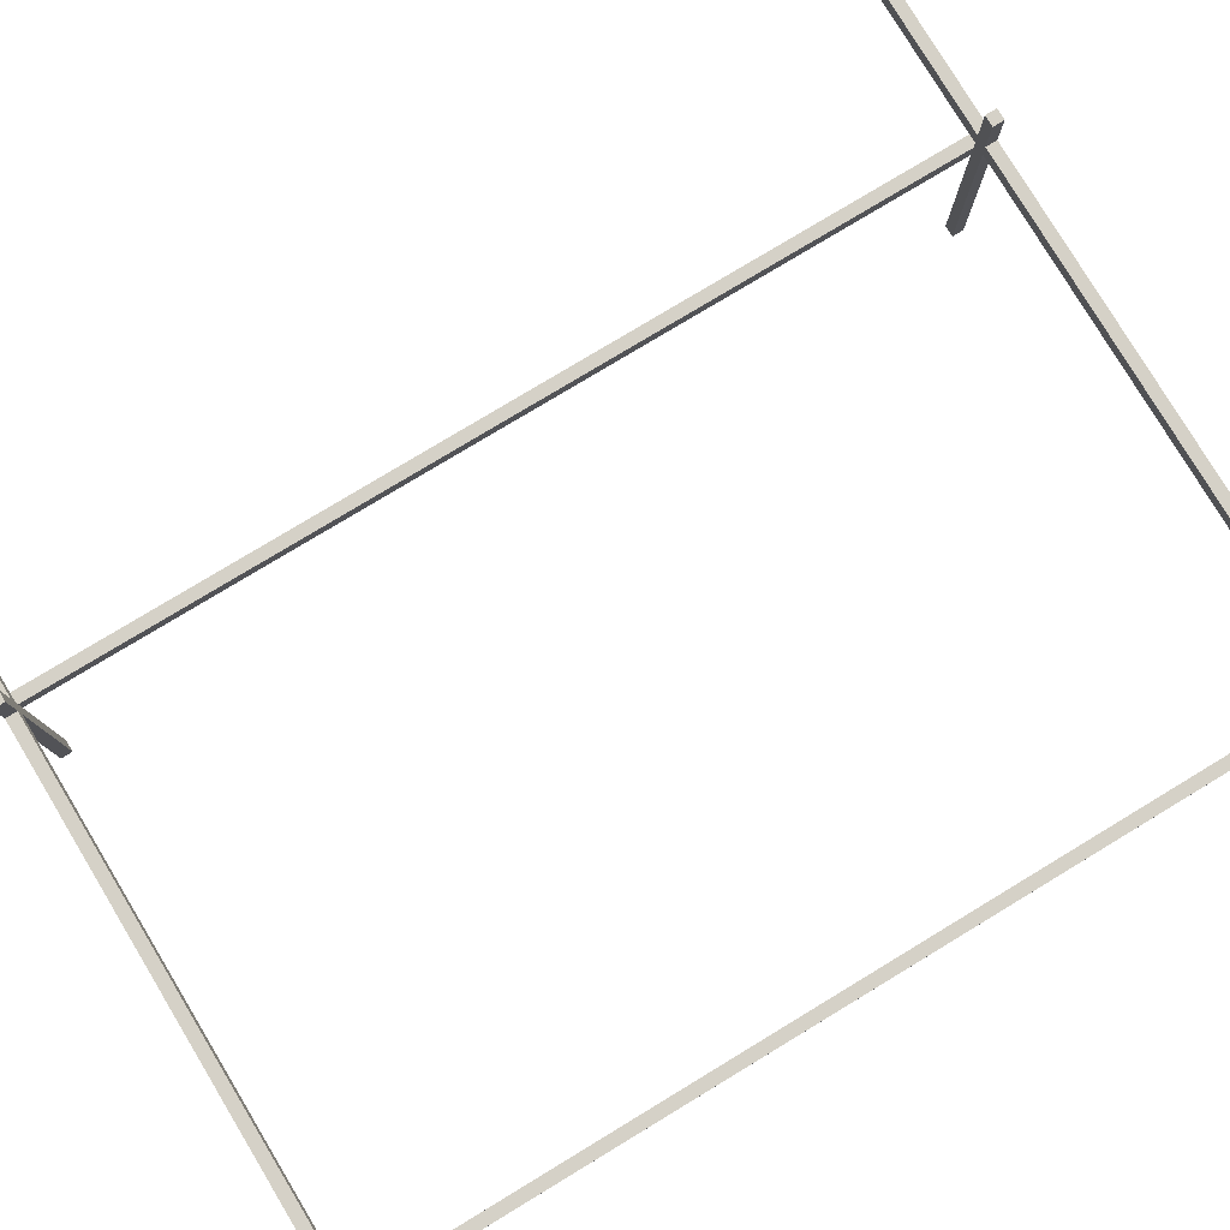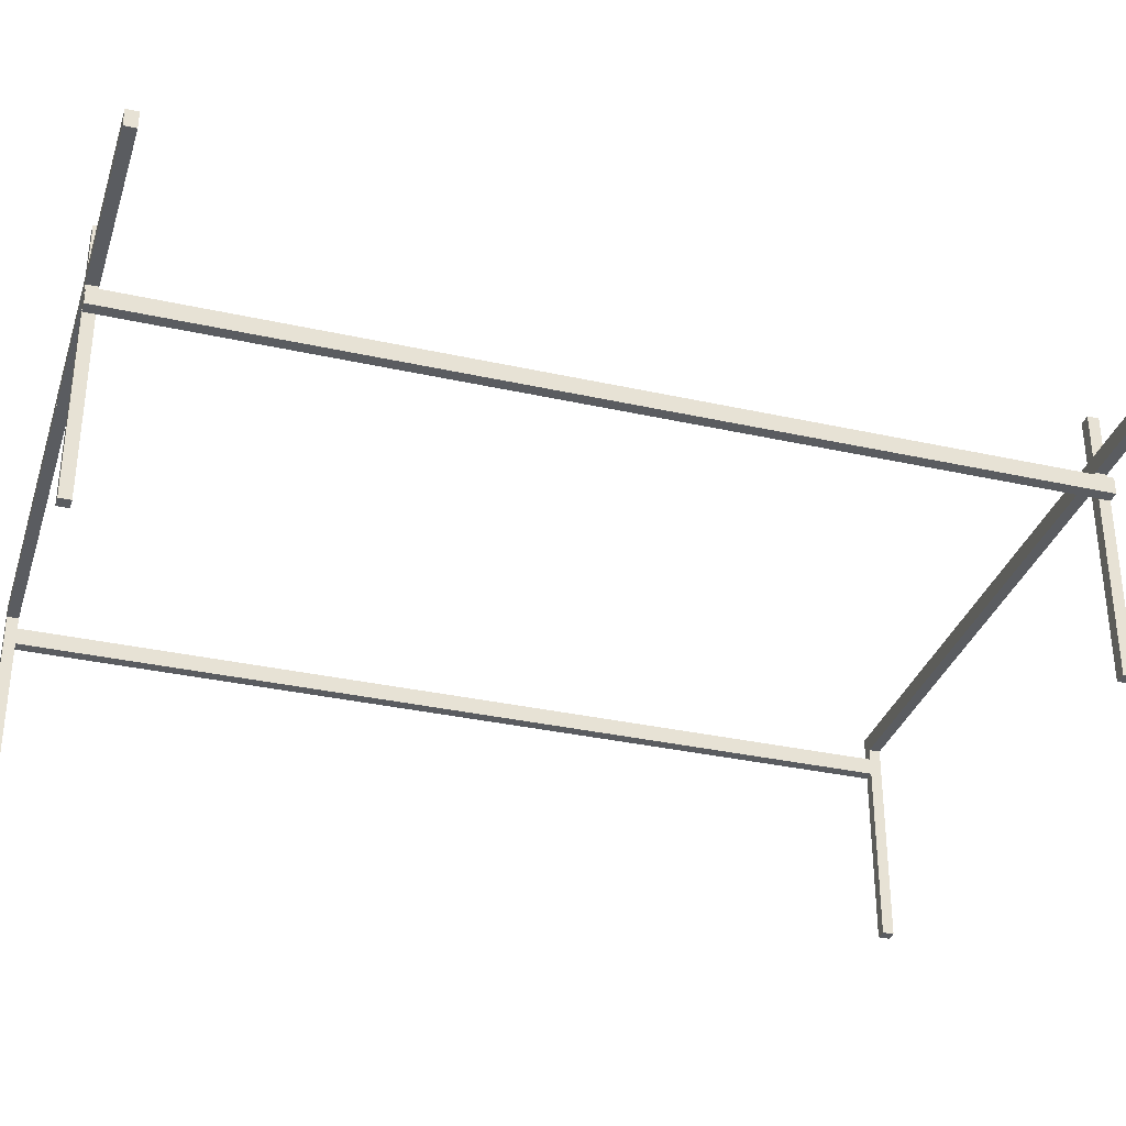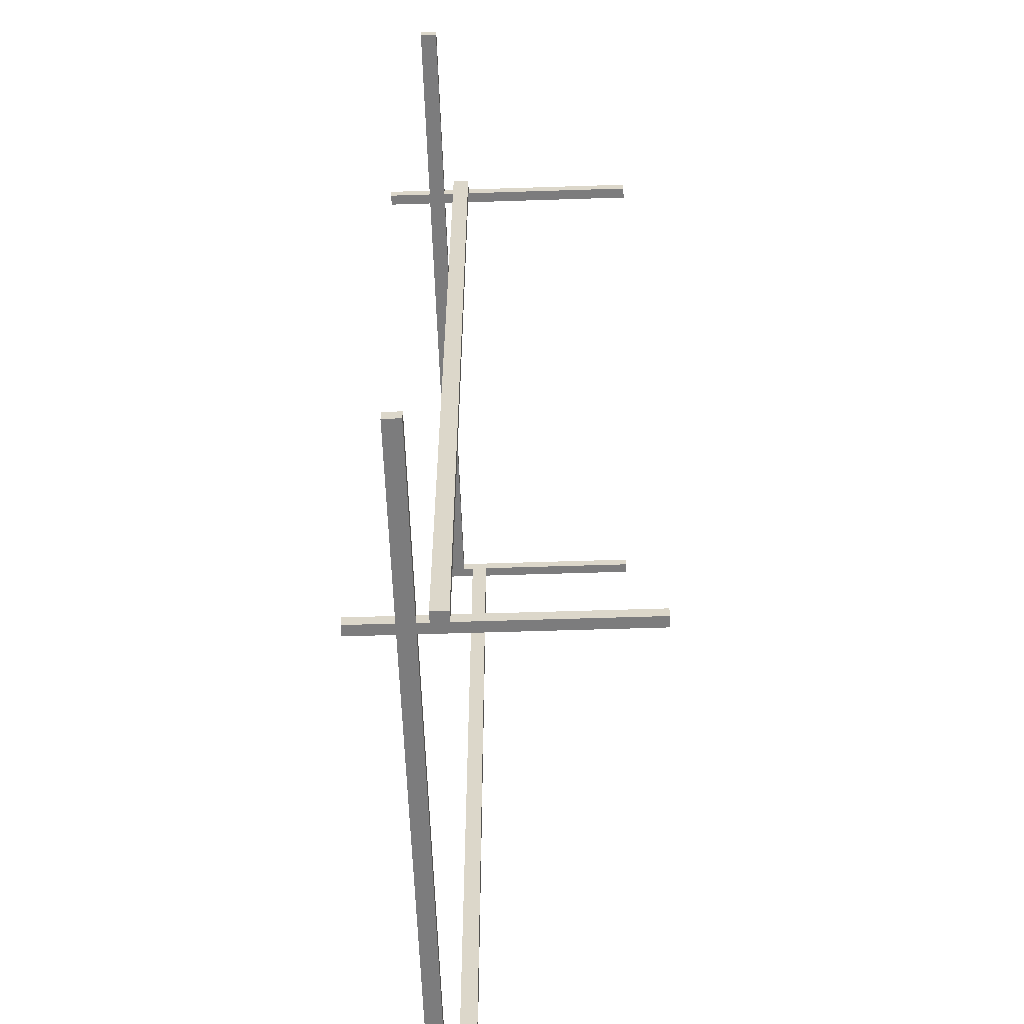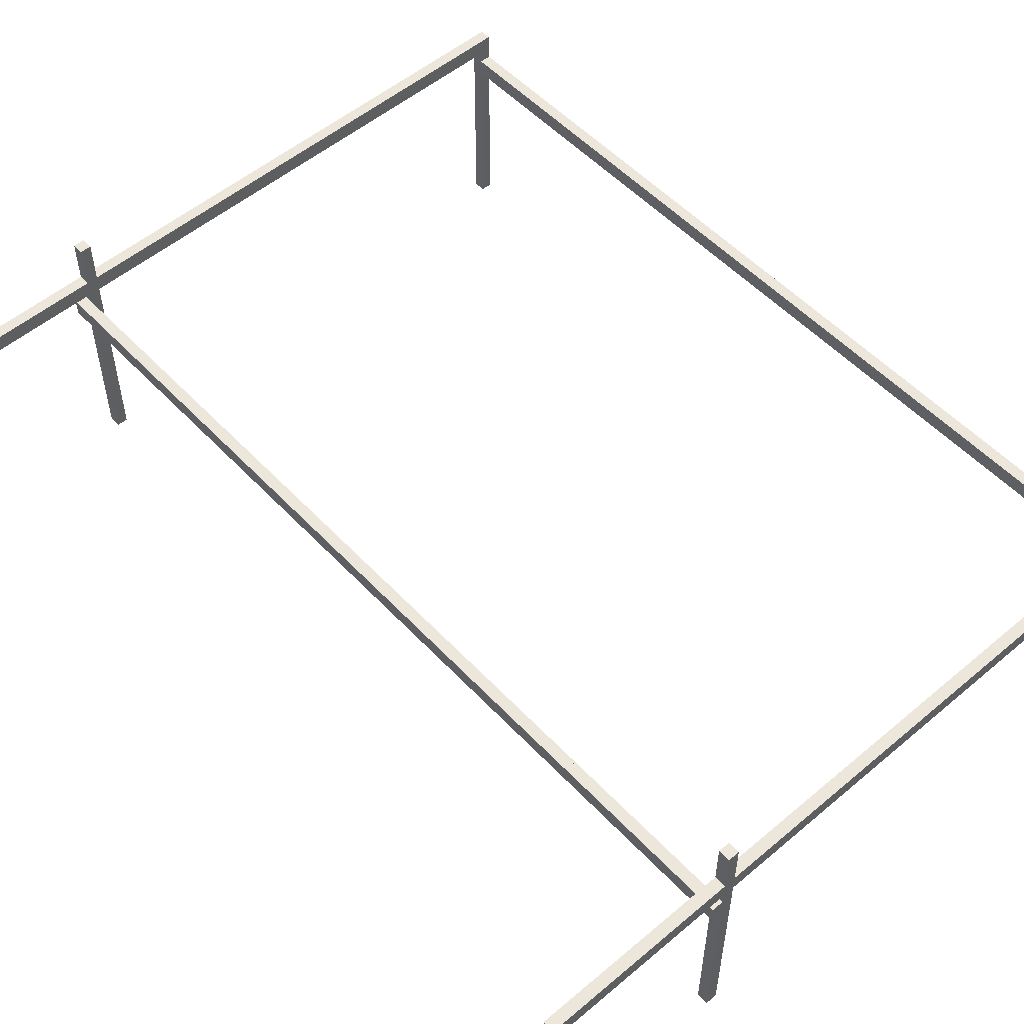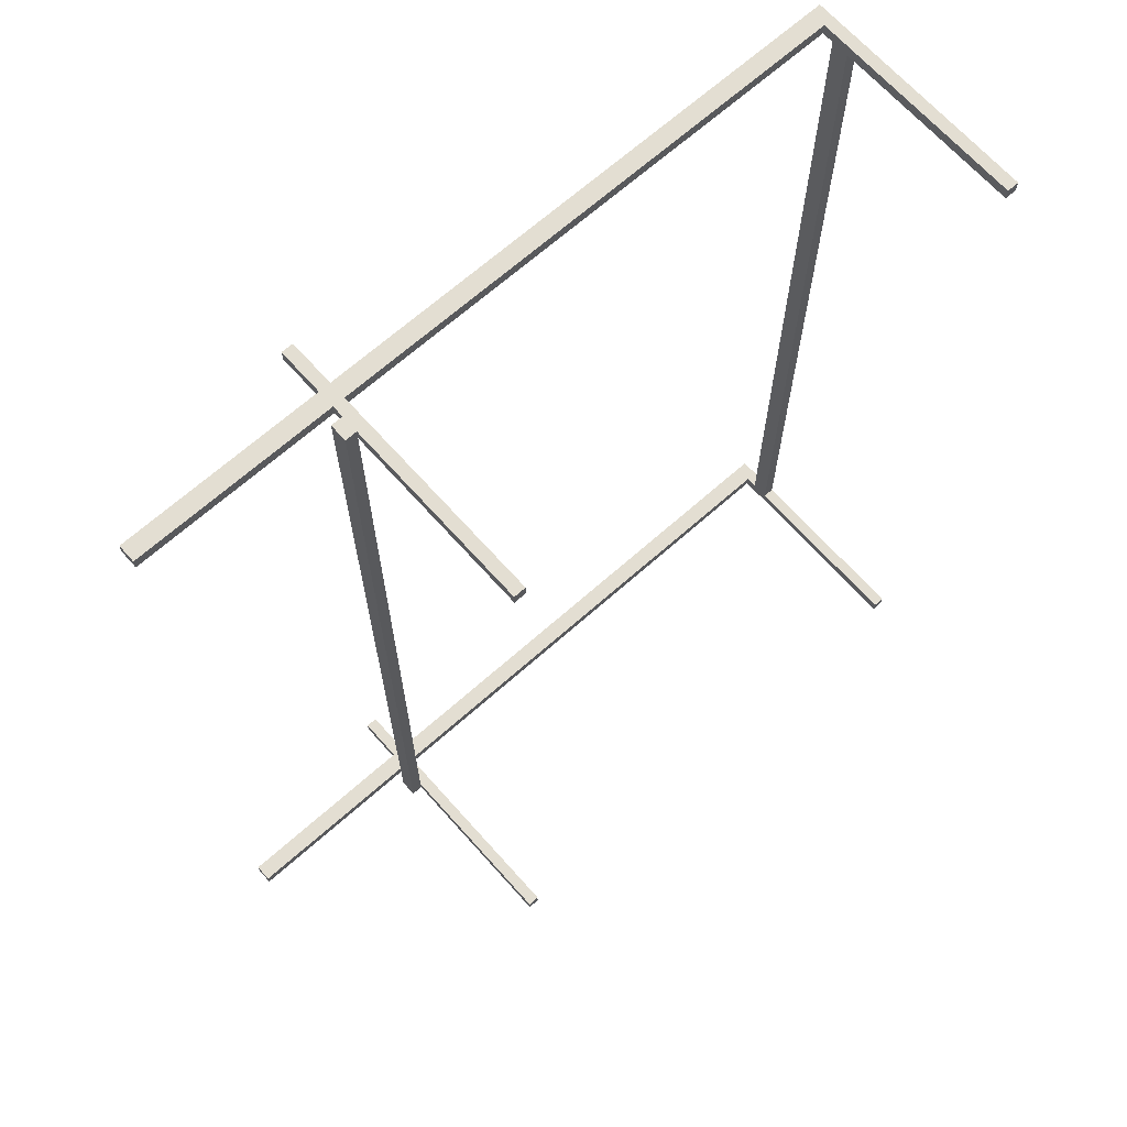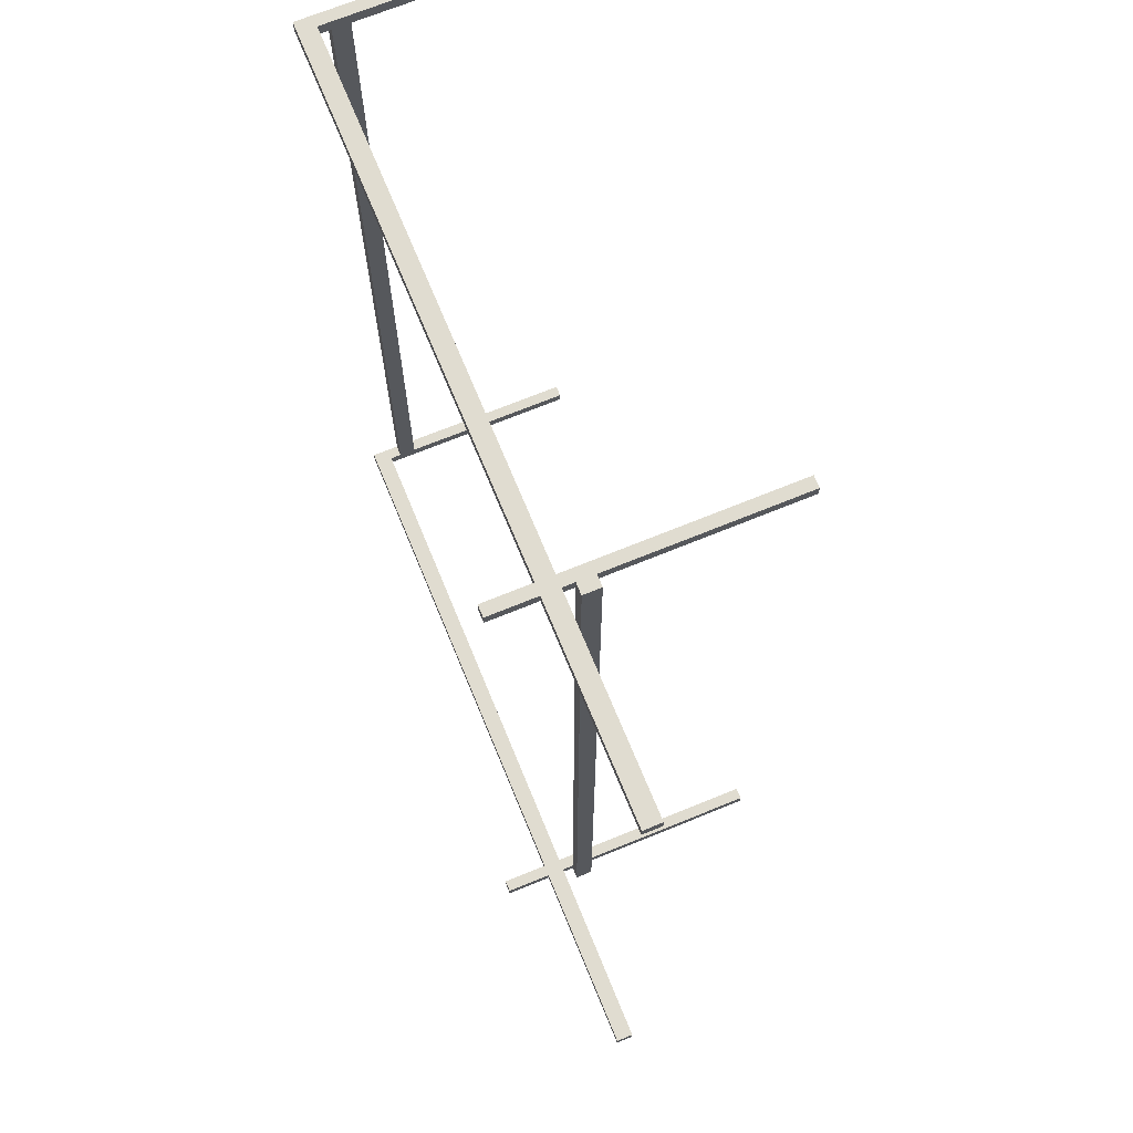
<metadata>
{"format":"obj","ext":"obj","renderer":"f3d","projection":"perspective","resolution":1024,"background":"white","views":[{"elev":79.3,"azim":-121.1,"up":"+Z"},{"elev":-33.6,"azim":73.1,"up":"+Z"},{"elev":-58.8,"azim":91.9,"up":"+Y"},{"elev":53.7,"azim":138.1,"up":"+Z"},{"elev":67.5,"azim":138.3,"up":"+Y"},{"elev":69.6,"azim":67.7,"up":"+Y"}]}
</metadata>
<code>
o Cube.005_Cube.046
v 512 1536 1024
v 512 1536 1120
v 448 1536 1024
v 448 1536 1120
v 512 2560 1024
v 512 2560 1120
v 448 2560 1024
v 448 2560 1120
v 512 -512 1024
v 512 -512 1120
v 448 -512 1024
v 448 -512 1120
v 512 512 1024
v 512 512 1120
v 448 512 1024
v 448 512 1120
v 512 -1536 1024
v 512 -1536 1120
v 448 -1536 1024
v 448 -1536 1120
v 512 -512 1024
v 512 -512 1120
v 448 -512 1024
v 448 -512 1120
v 512 -2560 1024
v 512 -2560 1120
v 448 -2560 1024
v 448 -2560 1120
v 512 -1536 1024
v 512 -1536 1120
v 448 -1536 1024
v 448 -1536 1120
v 512 512 1024
v 512 512 1120
v 448 512 1024
v 448 512 1120
v 512 1536 1024
v 512 1536 1120
v 448 1536 1024
v 448 1536 1120
v 384 2560 1184
v 384 2560 1280
v 384 2496 1184
v 384 2496 1280
v -512 2560 1184
v -512 2560 1280
v -512 2496 1184
v -512 2496 1280
v -512 -2560 1184
v -512 -2560 1280
v -512 -2496 1184
v -512 -2496 1280
v 384 -2560 1184
v 384 -2560 1280
v 384 -2496 1184
v 384 -2496 1280
v -2560 -512 1024
v -2560 -512 1120
v -2496 -512 1024
v -2496 -512 1120
v -2560 512 1024
v -2560 512 1120
v -2496 512 1024
v -2496 512 1120
v -2560 -1536 1024
v -2560 -1536 1120
v -2496 -1536 1024
v -2496 -1536 1120
v -2560 -512 1024
v -2560 -512 1120
v -2496 -512 1024
v -2496 -512 1120
v -2560 -2496 1024
v -2560 -2496 1120
v -2496 -2496 1024
v -2496 -2496 1120
v -2560 -1536 1024
v -2560 -1536 1120
v -2496 -1536 1024
v -2496 -1536 1120
v -2560 512 1024
v -2560 512 1120
v -2496 512 1024
v -2496 512 1120
v -2560 1536 1024
v -2560 1536 1120
v -2496 1536 1024
v -2496 1536 1120
v -2560 1536 1024
v -2560 1536 1120
v -2496 1536 1024
v -2496 1536 1120
v -2560 2496 1024
v -2560 2496 1120
v -2496 2496 1024
v -2496 2496 1120
v -2496 2560 1184
v -2496 2560 1280
v -2496 2496 1184
v -2496 2496 1280
v -1536 2560 1184
v -1536 2560 1280
v -1536 2496 1184
v -1536 2496 1280
v -1536 -2560 1184
v -1536 -2560 1280
v -1536 -2496 1184
v -1536 -2496 1280
v -2496 -2560 1184
v -2496 -2560 1280
v -2496 -2496 1184
v -2496 -2496 1280
v -1536 2560 1184
v -1536 2560 1280
v -1536 2496 1184
v -1536 2496 1280
v -512 2560 1184
v -512 2560 1280
v -512 2496 1184
v -512 2496 1280
v -1536 -2496 1184
v -1536 -2496 1280
v -1536 -2560 1184
v -1536 -2560 1280
v -512 -2496 1184
v -512 -2496 1280
v -512 -2560 1184
v -512 -2560 1280
v 1536 2560 1184
v 1536 2560 1280
v 1536 2496 1184
v 1536 2496 1280
v 448 2560 1184
v 448 2560 1280
v 448 2496 1184
v 448 2496 1280
v 448 -2560 1184
v 448 -2560 1280
v 448 -2496 1184
v 448 -2496 1280
v 1536 -2560 1184
v 1536 -2560 1280
v 1536 -2496 1184
v 1536 -2496 1280
f 1 2 4 3
f 3 4 8 7
f 7 8 6 5
f 5 6 2 1
f 3 7 5 1
f 8 4 2 6
f 9 10 12 11
f 11 12 16 15
f 15 16 14 13
f 13 14 10 9
f 11 15 13 9
f 16 12 10 14
f 17 18 20 19
f 19 20 24 23
f 23 24 22 21
f 21 22 18 17
f 19 23 21 17
f 24 20 18 22
f 25 26 28 27
f 27 28 32 31
f 31 32 30 29
f 29 30 26 25
f 27 31 29 25
f 32 28 26 30
f 33 34 36 35
f 35 36 40 39
f 39 40 38 37
f 37 38 34 33
f 35 39 37 33
f 40 36 34 38
f 41 42 44 43
f 43 44 48 47
f 47 48 46 45
f 45 46 42 41
f 43 47 45 41
f 48 44 42 46
f 49 50 52 51
f 51 52 56 55
f 55 56 54 53
f 53 54 50 49
f 51 55 53 49
f 56 52 50 54
f 57 59 60 58
f 59 63 64 60
f 63 61 62 64
f 61 57 58 62
f 59 57 61 63
f 64 62 58 60
f 65 67 68 66
f 67 71 72 68
f 71 69 70 72
f 69 65 66 70
f 67 65 69 71
f 72 70 66 68
f 73 75 76 74
f 75 79 80 76
f 79 77 78 80
f 77 73 74 78
f 75 73 77 79
f 80 78 74 76
f 81 83 84 82
f 83 87 88 84
f 87 85 86 88
f 85 81 82 86
f 83 81 85 87
f 88 86 82 84
f 89 91 92 90
f 91 95 96 92
f 95 93 94 96
f 93 89 90 94
f 91 89 93 95
f 96 94 90 92
f 97 99 100 98
f 99 103 104 100
f 103 101 102 104
f 101 97 98 102
f 99 97 101 103
f 104 102 98 100
f 105 107 108 106
f 107 111 112 108
f 111 109 110 112
f 109 105 106 110
f 107 105 109 111
f 112 110 106 108
f 113 115 116 114
f 115 119 120 116
f 119 117 118 120
f 117 113 114 118
f 115 113 117 119
f 120 118 114 116
f 121 123 124 122
f 123 127 128 124
f 127 125 126 128
f 125 121 122 126
f 123 121 125 127
f 128 126 122 124
f 129 130 132 131
f 131 132 136 135
f 135 136 134 133
f 133 134 130 129
f 131 135 133 129
f 136 132 130 134
f 137 138 140 139
f 139 140 144 143
f 143 144 142 141
f 141 142 138 137
f 139 143 141 137
f 144 140 138 142
o Cube_Cube.058
v 448 2496 0
v 448 2496 1536
v 384 2496 0
v 384 2496 1536
v 448 2560 0
v 448 2560 1536
v 384 2560 0
v 384 2560 1536
f 145 146 148 147
f 147 148 152 151
f 151 152 150 149
f 149 150 146 145
f 147 151 149 145
f 152 148 146 150
o Cube.002_Cube.059
v 448 -2496 0
v 448 -2496 1536
v 384 -2496 0
v 384 -2496 1536
v 448 -2560 0
v 448 -2560 1536
v 384 -2560 0
v 384 -2560 1536
f 153 155 156 154
f 155 159 160 156
f 159 157 158 160
f 157 153 154 158
f 155 153 157 159
f 160 158 154 156
o Cube.003_Cube.060
v -2560 2496 0
v -2560 2496 1280
v -2496 2496 0
v -2496 2496 1280
v -2560 2560 0
v -2560 2560 1280
v -2496 2560 0
v -2496 2560 1280
f 161 163 164 162
f 163 167 168 164
f 167 165 166 168
f 165 161 162 166
f 163 161 165 167
f 168 166 162 164
o Cube.004_Cube.061
v -2560 -2496 0
v -2560 -2496 1280
v -2496 -2496 0
v -2496 -2496 1280
v -2560 -2560 0
v -2560 -2560 1280
v -2496 -2560 0
v -2496 -2560 1280
f 169 170 172 171
f 171 172 176 175
f 175 176 174 173
f 173 174 170 169
f 171 175 173 169
f 176 172 170 174

</code>
